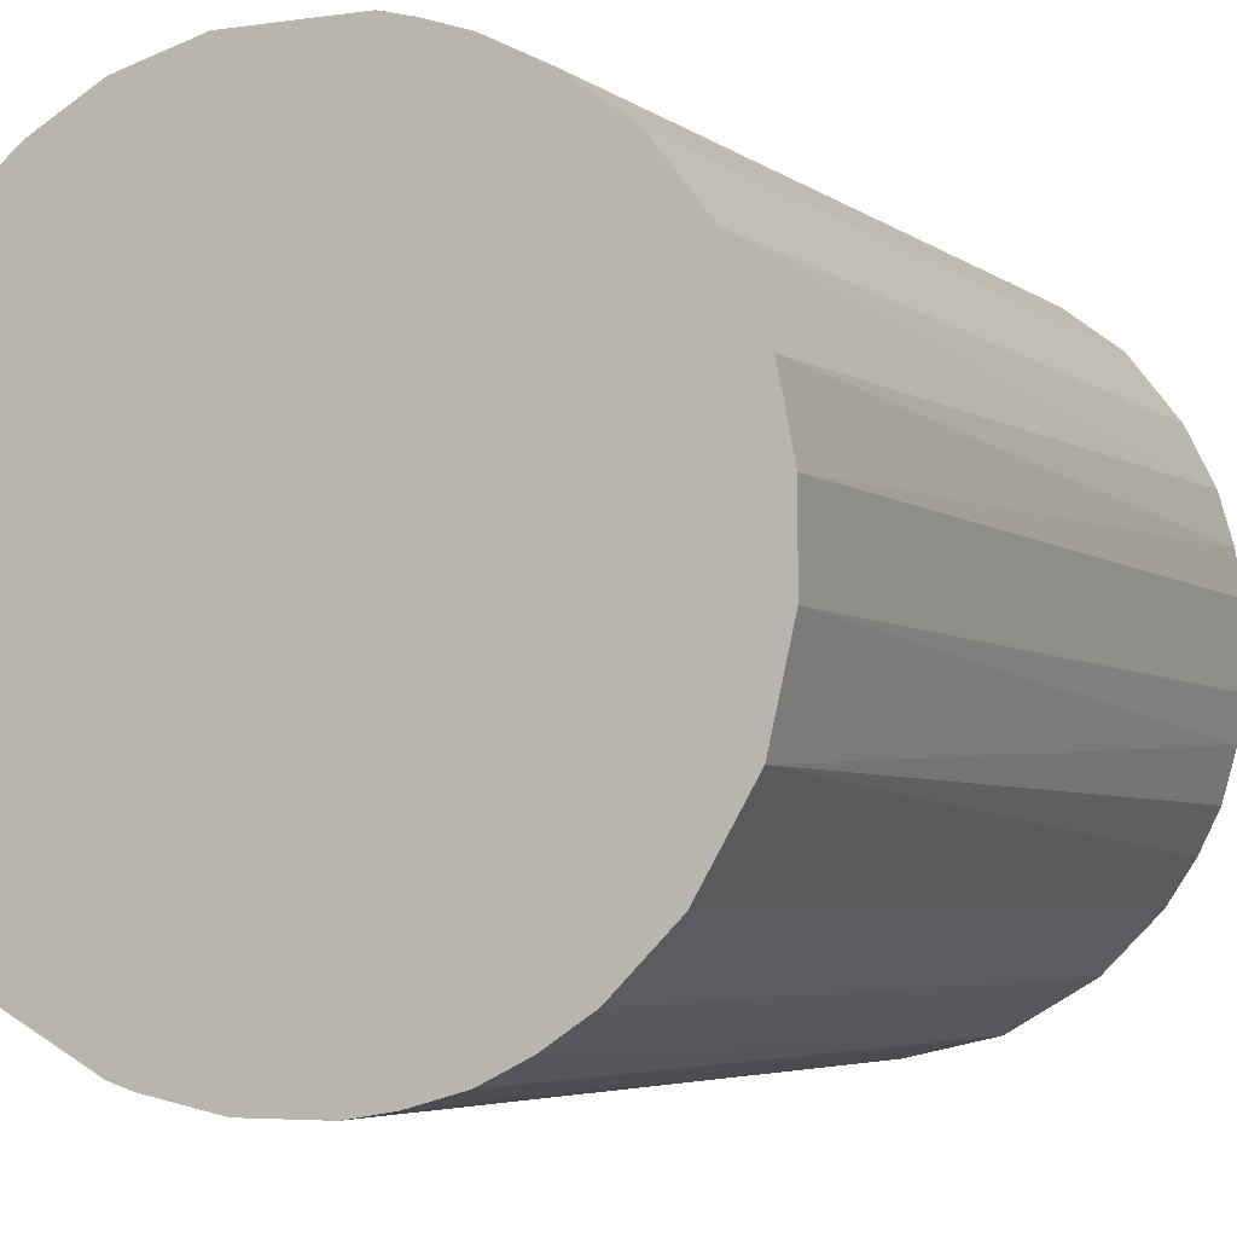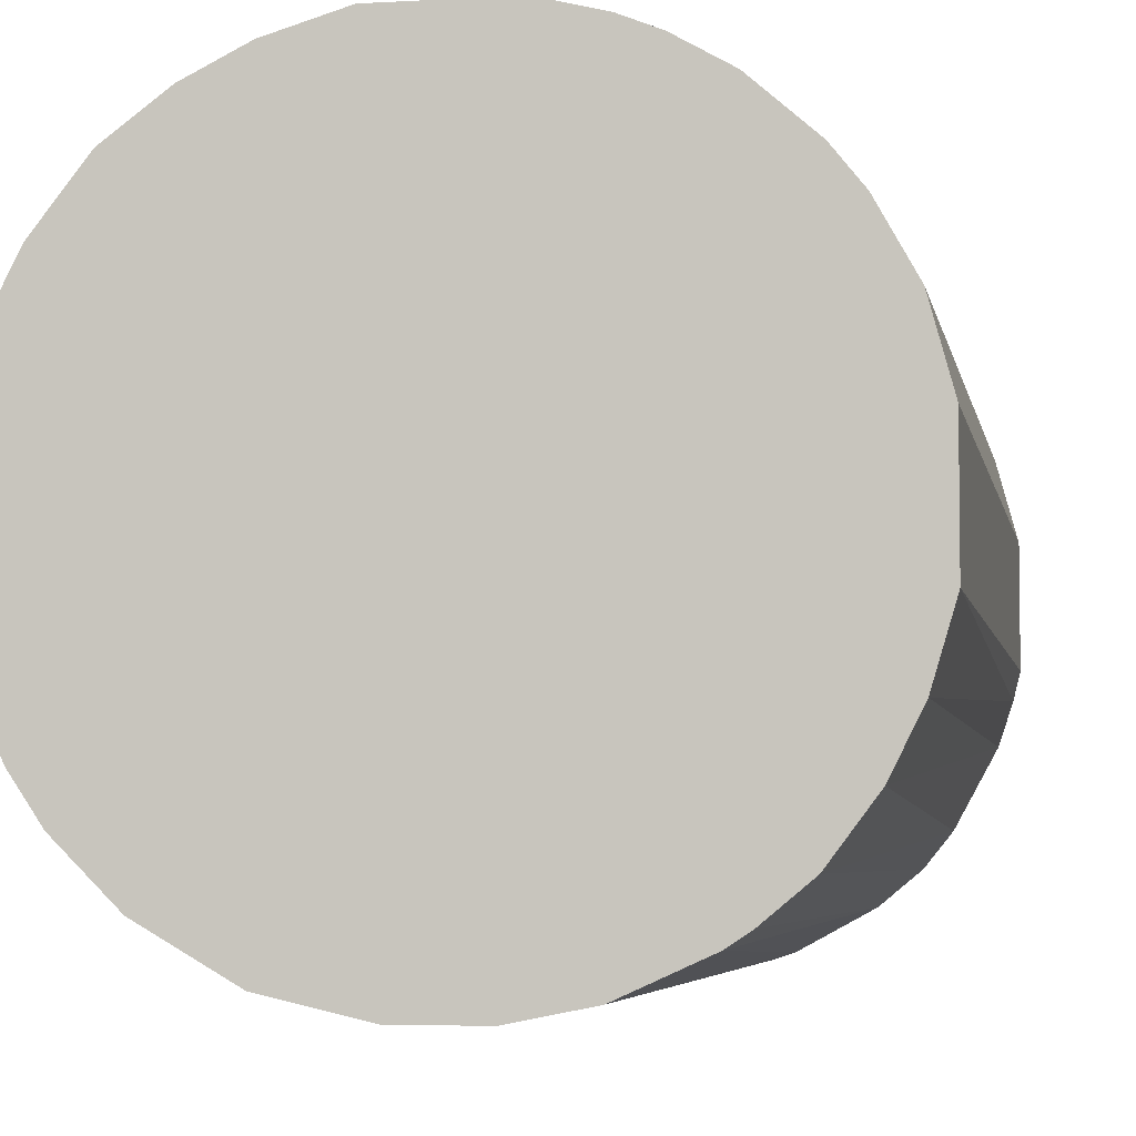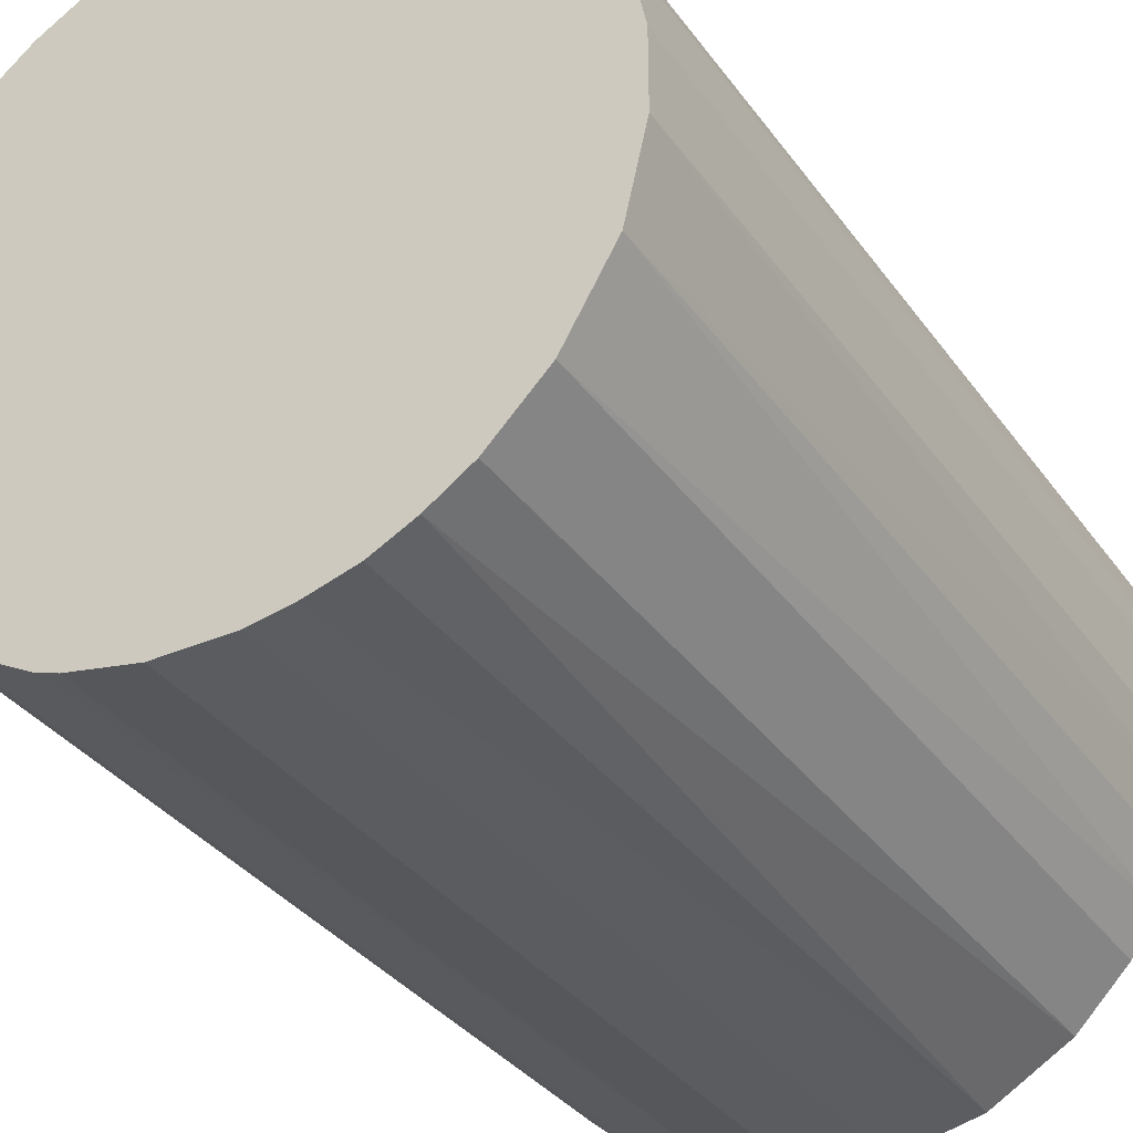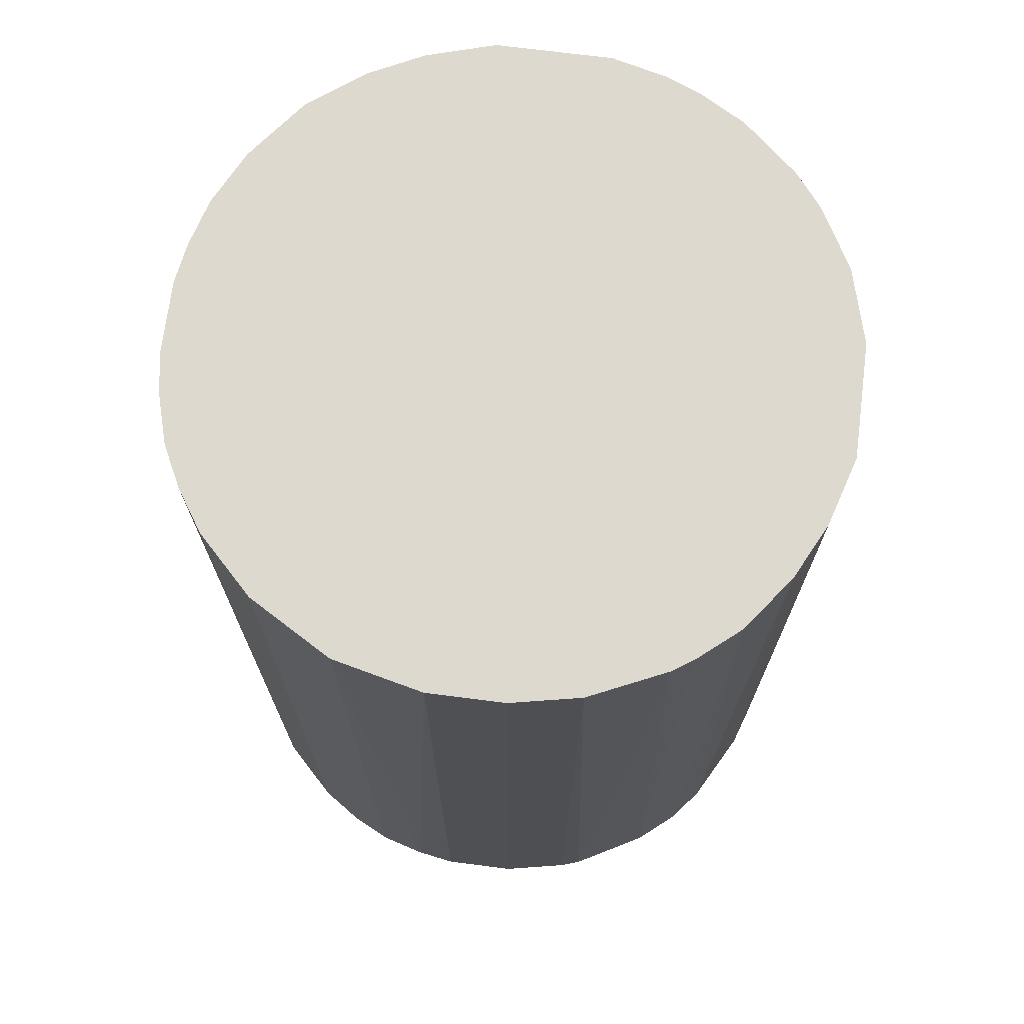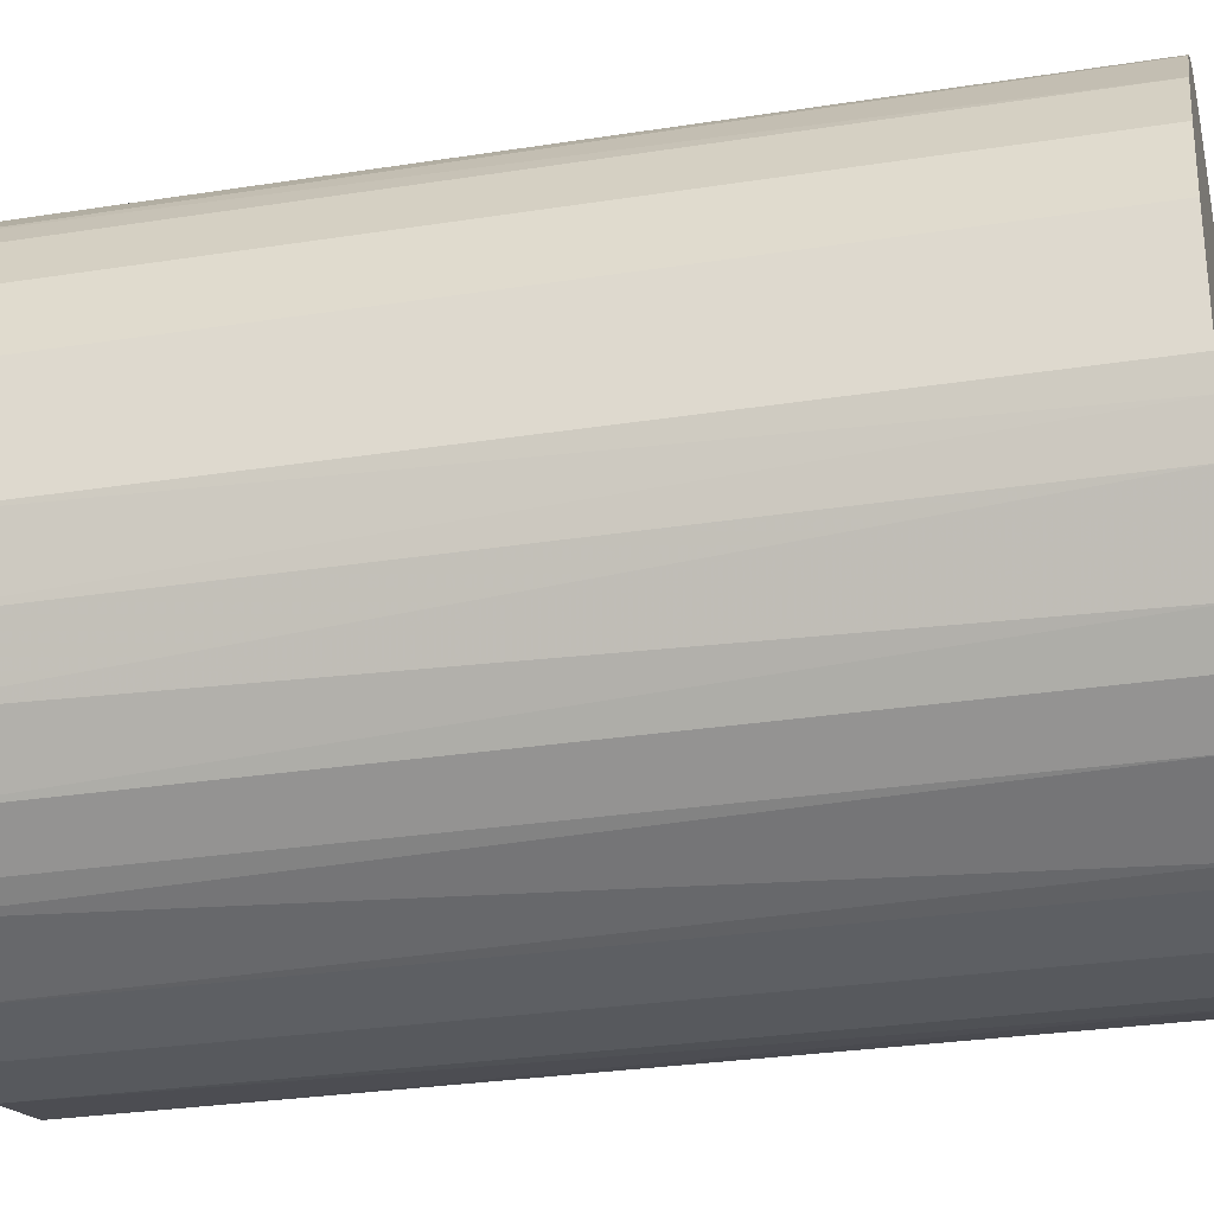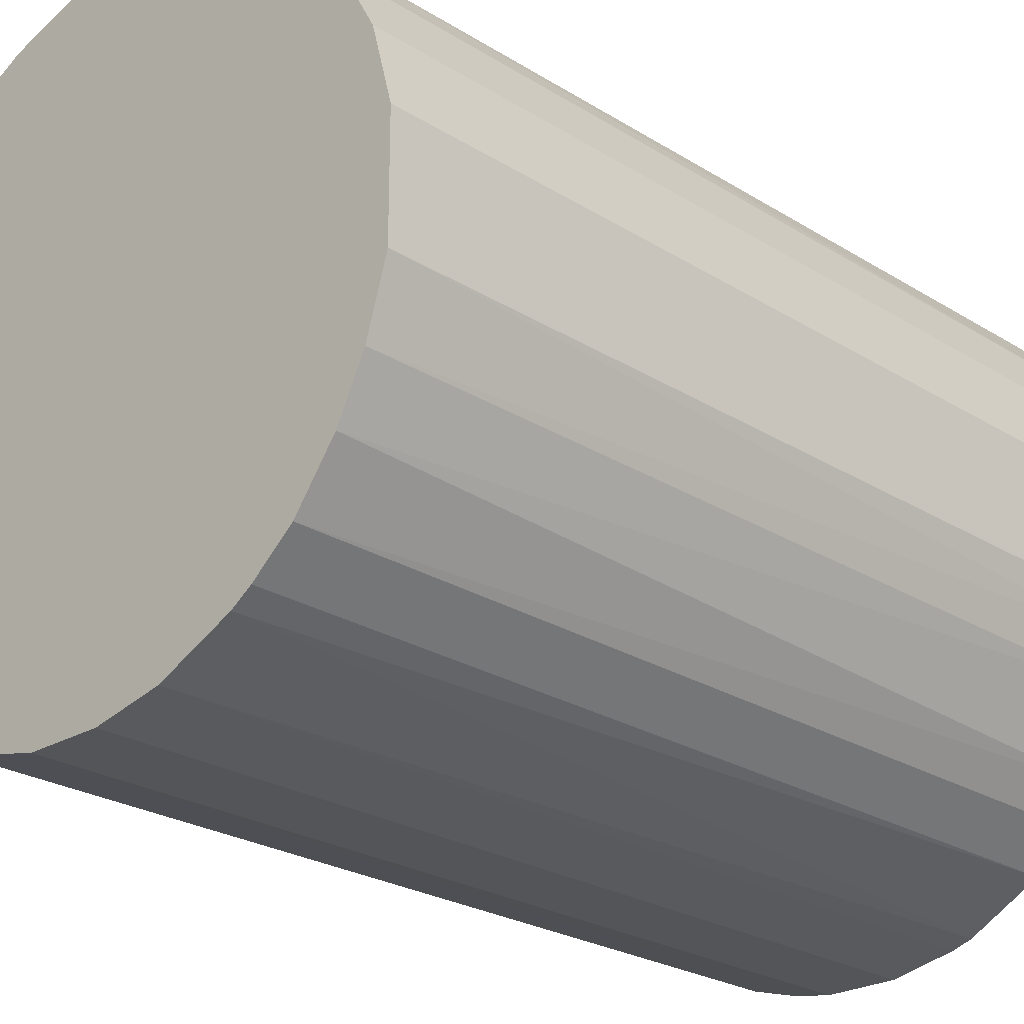
<metadata>
{"format":"obj","ext":"obj","renderer":"f3d","projection":"perspective","resolution":1024,"background":"white","views":[{"elev":-4.6,"azim":-154.5,"up":"+Y"},{"elev":-5.1,"azim":10.2,"up":"+Y"},{"elev":-34.3,"azim":-149.6,"up":"+Y"},{"elev":71.7,"azim":7.3,"up":"+Z"},{"elev":-29.3,"azim":103.0,"up":"+Y"},{"elev":-24.6,"azim":44.3,"up":"+Y"}]}
</metadata>
<code>
o convex_0
v 0.01088 0.03083 0.04489
v -0.003746 -0.03235 -0.04489
v -0.007737 -0.03167 -0.04489
v 0.005562 0.03216 -0.04489
v -0.03234 0.00356 0.04489
v 0.02751 -0.01771 0.04489
v 0.03216 0.005562 -0.04489
v -0.02769 0.01753 -0.04489
v -0.01239 -0.03035 0.04489
v -0.03035 -0.01239 -0.04489
v -0.01771 0.0275 0.04489
v 0.01952 -0.02635 -0.04489
v 0.02684 0.01885 0.04489
v 0.01022 -0.03101 0.04489
v 0.02219 0.02418 -0.04489
v -0.02569 -0.02037 0.04489
v -0.0084 0.0315 -0.04489
v 0.03216 0.005562 0.04489
v 0.0315 -0.0084 -0.04489
v -0.02037 -0.02569 -0.04489
v -0.005742 0.03216 0.04489
v -0.03234 0.00356 -0.04489
v -0.02769 0.01753 0.04489
v -0.03168 -0.007737 0.04489
v -0.02303 0.02351 -0.04489
v 0.03216 -0.005742 0.04489
v 0.01022 -0.03101 -0.04489
v 0.03016 0.01287 -0.04489
v 0.003566 -0.03235 0.04489
v 0.01952 -0.02635 0.04489
v 0.02618 -0.0197 -0.04489
v 0.01886 0.02684 0.04489
v 0.01287 0.03016 -0.04489
v -0.03035 0.01221 0.04489
v -0.03234 -0.003746 -0.04489
v -0.02037 -0.02569 0.04489
v -0.02569 -0.02037 -0.04489
v -0.003746 -0.03235 0.04489
v -0.01771 0.0275 -0.04489
v 0.005562 0.03216 0.04489
v -0.03101 0.01022 -0.04489
v -0.02303 0.02351 0.04489
v -0.02835 -0.01638 0.04489
v 0.03016 0.01287 0.04489
v -0.01638 -0.02835 -0.04489
v 0.02351 -0.02303 0.04489
v -0.01239 0.03017 0.04489
v 0.02684 0.01885 -0.04489
v 0.003566 -0.03235 -0.04489
v 0.03016 -0.01239 0.04489
v 0.03016 -0.01239 -0.04489
v -0.005742 0.03216 -0.04489
v 0.03216 -0.005742 -0.04489
v 0.02418 0.02218 0.04489
v 0.01221 -0.03035 -0.04489
v -0.03234 -0.003746 0.04489
v 0.01886 0.02684 -0.04489
v 0.01753 -0.02768 0.04489
v 0.02351 -0.02303 -0.04489
v -0.01239 -0.03035 -0.04489
v -0.03035 -0.01239 0.04489
v -0.01239 0.03017 -0.04489
v -0.03168 0.007557 0.04489
v 0.01421 0.02949 0.04489
f 57 33 64
f 2 3 4
f 1 5 6
f 2 4 7
f 4 3 8
f 6 5 9
f 8 3 10
f 5 1 11
f 2 7 12
f 1 6 13
f 6 9 14
f 7 4 15
f 9 5 16
f 4 8 17
f 13 6 18
f 12 7 19
f 10 3 20
f 11 1 21
f 8 10 22
f 5 11 23
f 16 5 24
f 17 8 25
f 8 23 25
f 18 6 26
f 7 18 26
f 2 12 27
f 7 15 28
f 18 7 28
f 14 9 29
f 27 14 29
f 6 14 30
f 12 19 31
f 1 13 32
f 4 1 33
f 15 4 33
f 5 23 34
f 23 8 34
f 5 22 35
f 22 10 35
f 10 24 35
f 9 16 36
f 16 20 36
f 10 20 37
f 20 16 37
f 3 2 38
f 9 3 38
f 2 29 38
f 29 9 38
f 17 25 39
f 25 11 39
f 1 4 40
f 21 1 40
f 4 21 40
f 8 22 41
f 34 8 41
f 23 11 42
f 11 25 42
f 25 23 42
f 16 24 43
f 10 37 43
f 37 16 43
f 13 18 44
f 28 13 44
f 18 28 44
f 20 3 45
f 9 36 45
f 36 20 45
f 6 30 46
f 30 12 46
f 31 6 46
f 11 21 47
f 21 17 47
f 39 11 47
f 28 15 48
f 13 28 48
f 2 27 49
f 29 2 49
f 27 29 49
f 26 6 50
f 19 26 50
f 6 31 51
f 31 19 51
f 50 6 51
f 19 50 51
f 4 17 52
f 21 4 52
f 17 21 52
f 19 7 53
f 7 26 53
f 26 19 53
f 32 13 54
f 15 32 54
f 13 48 54
f 48 15 54
f 27 12 55
f 14 27 55
f 24 5 56
f 5 35 56
f 35 24 56
f 32 15 57
f 15 33 57
f 12 30 58
f 30 14 58
f 55 12 58
f 14 55 58
f 12 31 59
f 46 12 59
f 31 46 59
f 3 9 60
f 45 3 60
f 9 45 60
f 24 10 61
f 43 24 61
f 10 43 61
f 17 39 62
f 47 17 62
f 39 47 62
f 22 5 63
f 5 34 63
f 41 22 63
f 34 41 63
f 1 32 64
f 33 1 64
f 32 57 64

</code>
